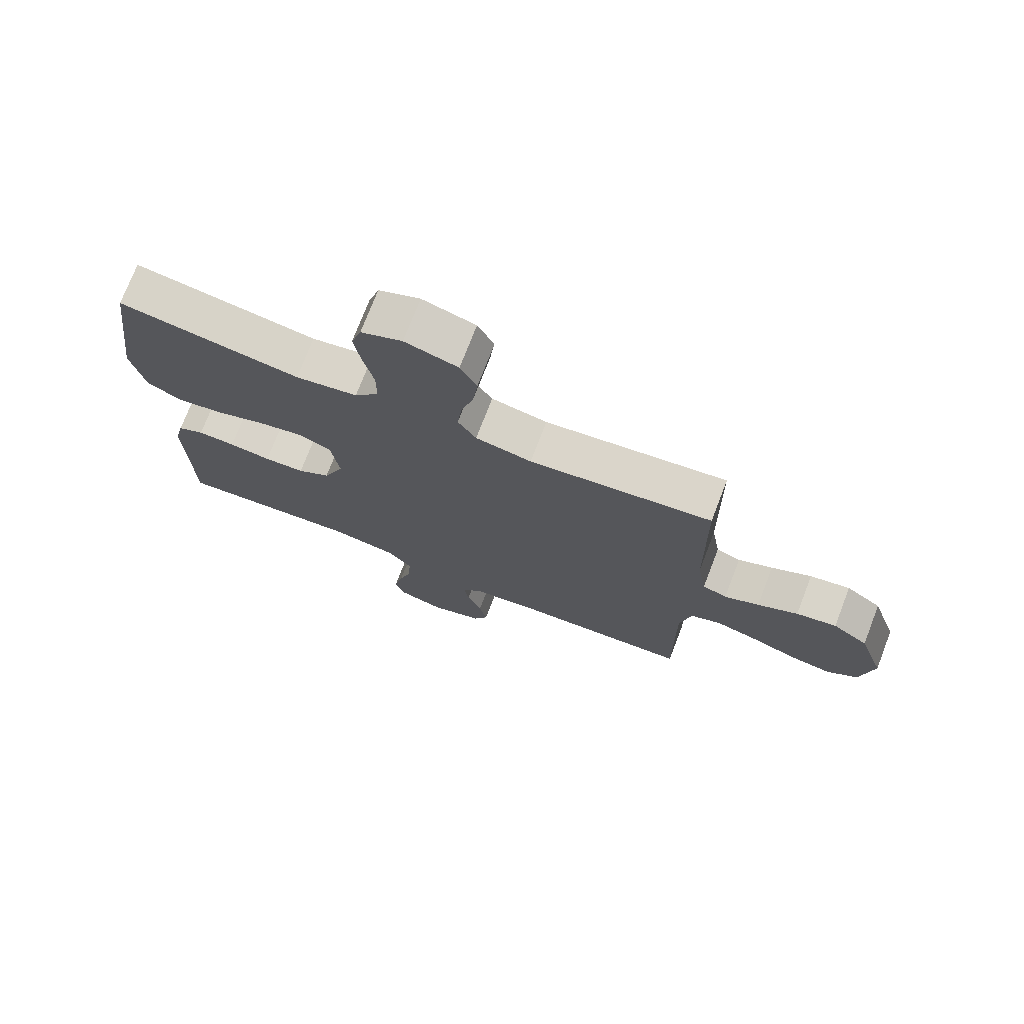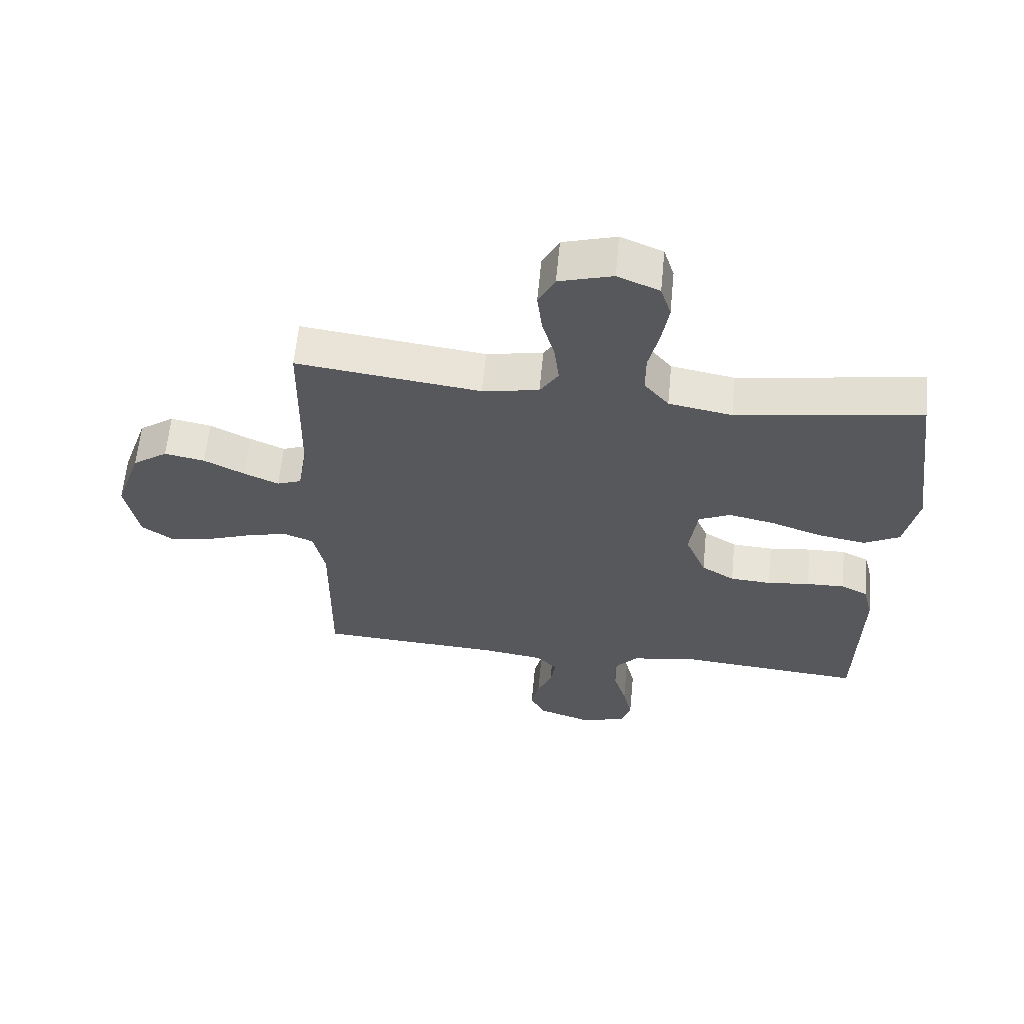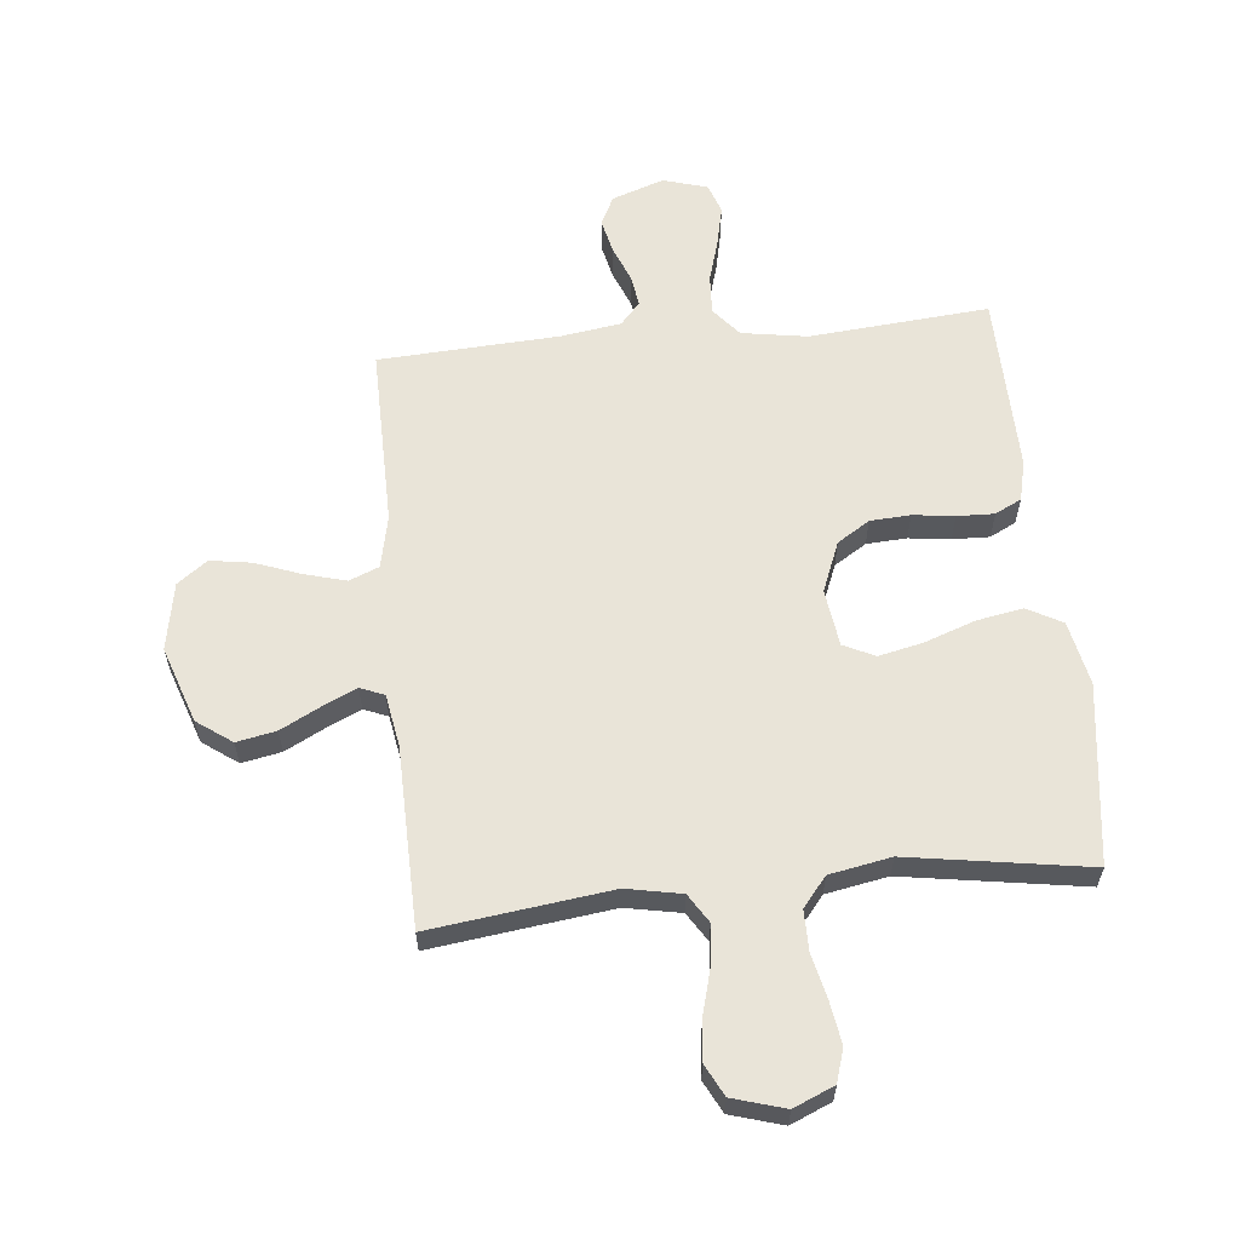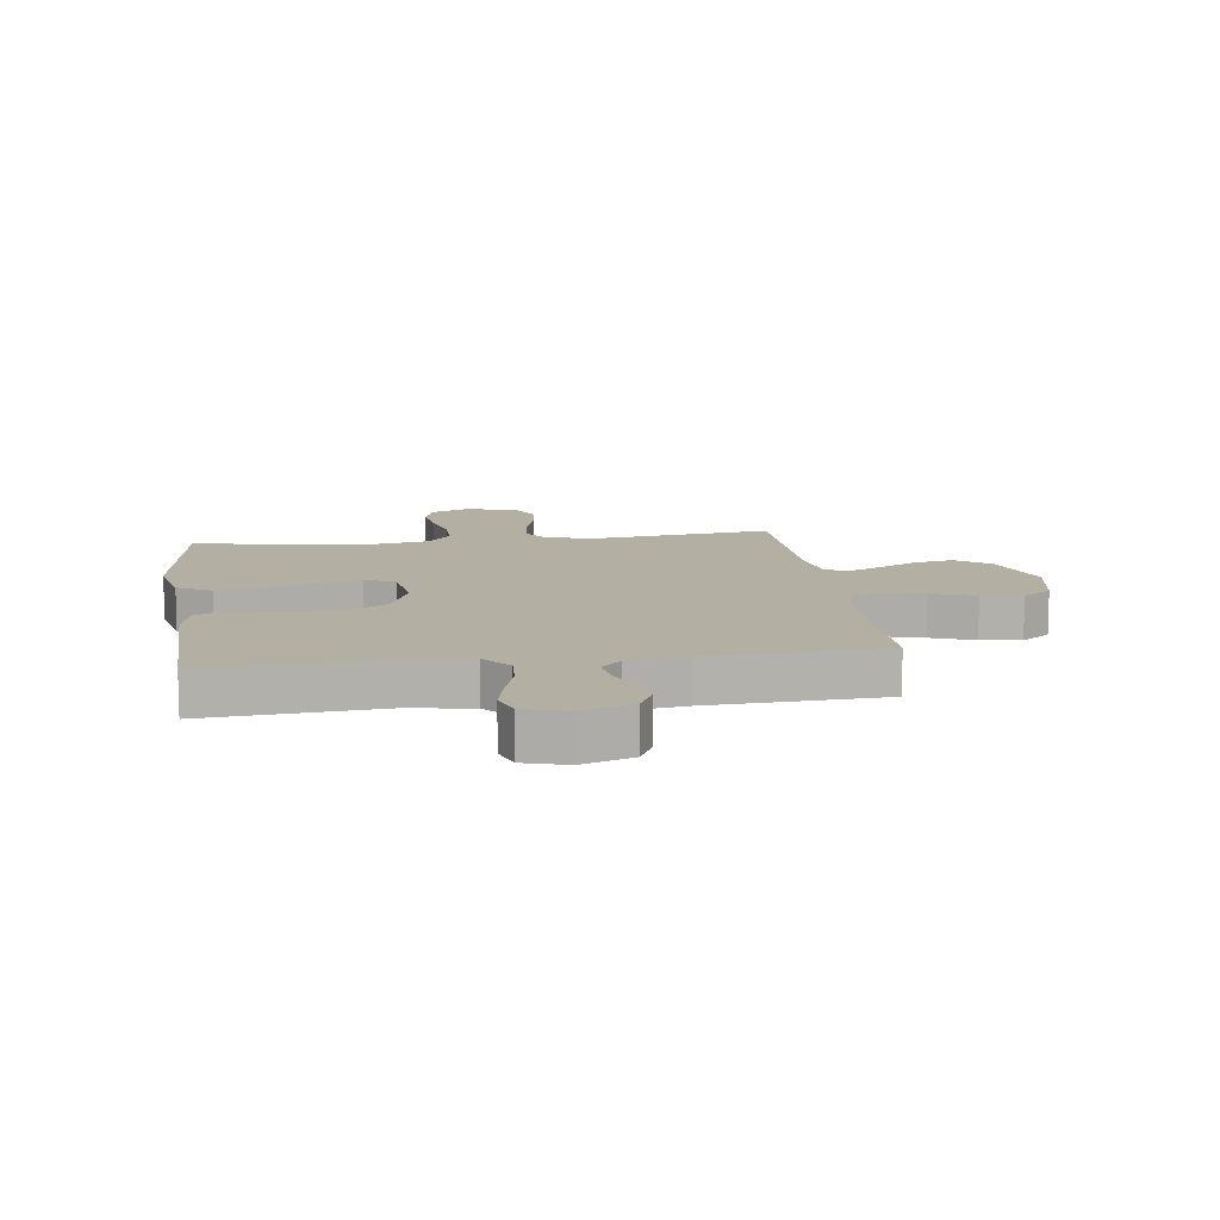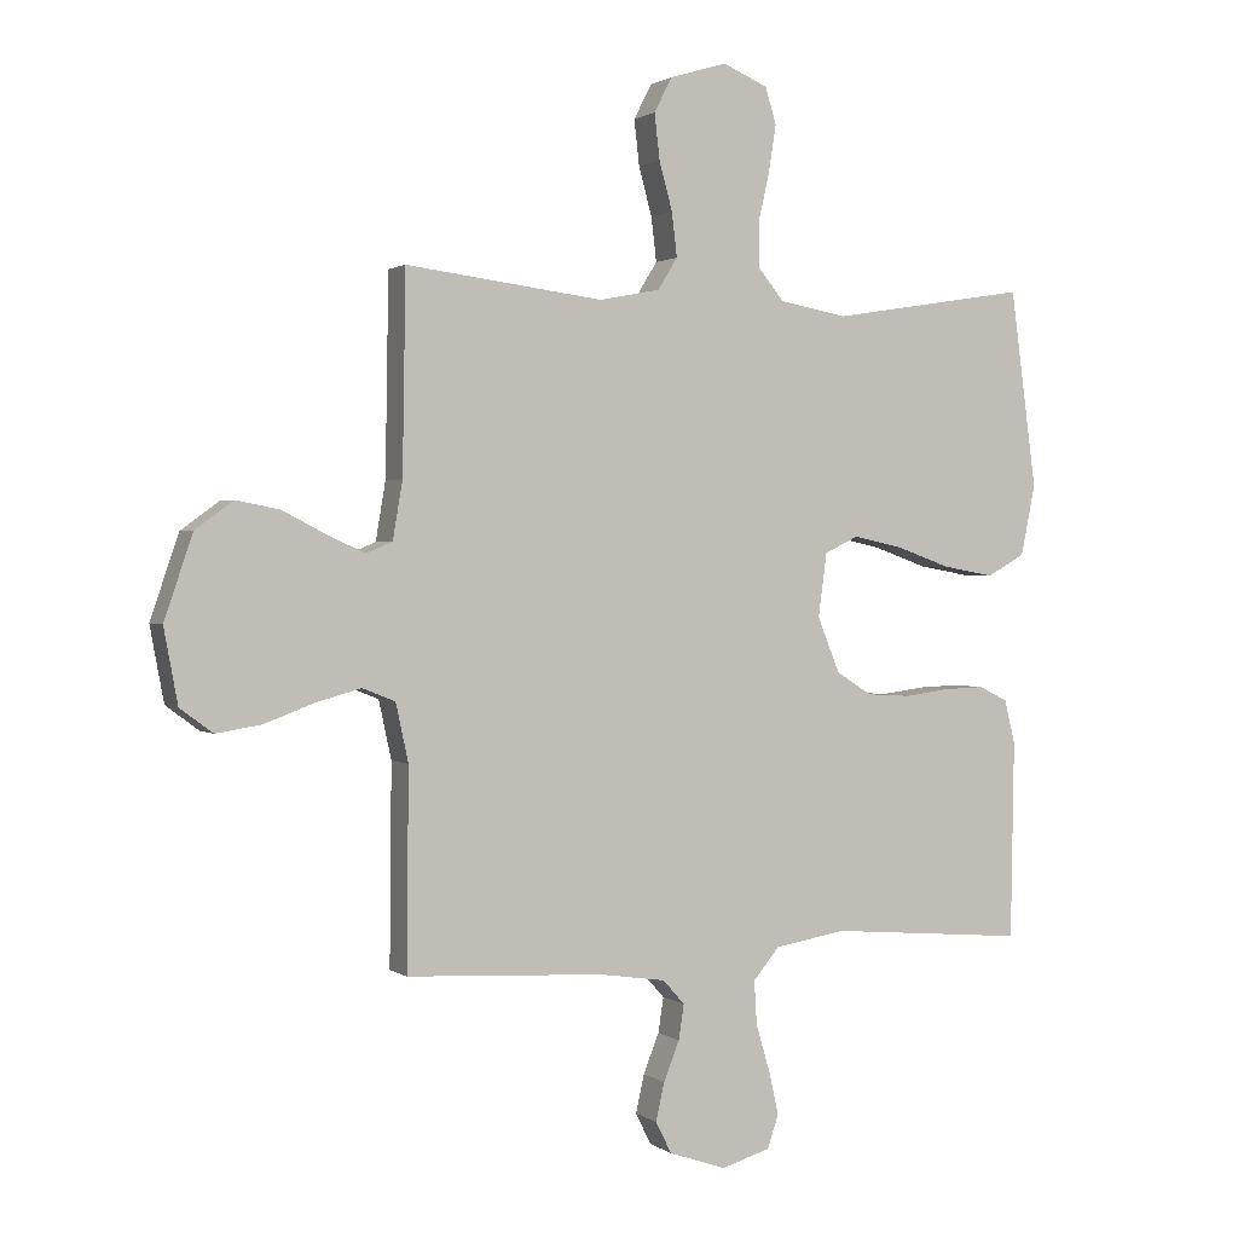
<metadata>
{"format":"obj","ext":"obj","renderer":"f3d","projection":"perspective","resolution":1024,"background":"white","views":[{"elev":74.1,"azim":-158.9,"up":"+Z"},{"elev":61.7,"azim":5.5,"up":"+Z"},{"elev":60.6,"azim":-5.8,"up":"+Y"},{"elev":11.2,"azim":172.3,"up":"+Y"},{"elev":1.4,"azim":-24.7,"up":"+Z"}]}
</metadata>
<code>
v 0.5 0.07 -0.5
v 0.2 0.07 -0.475
v 0.091 0.07 -0.493
v 0.051 0.07 -0.541
v 0.055 0.07 -0.607
v 0.076 0.07 -0.678
v 0.091 0.07 -0.745
v 0.074 0.07 -0.795
v 0 0.07 -0.817
v -0.087 0.07 -0.787
v -0.111 0.07 -0.739
v -0.098 0.07 -0.681
v -0.074 0.07 -0.621
v -0.066 0.07 -0.568
v -0.099 0.07 -0.531
v -0.2 0.07 -0.516
v -0.5 0.07 -0.5
v -0.497 0.07 -0.2
v -0.516 0.07 -0.112
v -0.566 0.07 -0.092
v -0.635 0.07 -0.111
v -0.71 0.07 -0.139
v -0.779 0.07 -0.15
v -0.829 0.07 -0.113
v -0.85 0.07 0
v -0.807 0.07 0.127
v -0.749 0.07 0.169
v -0.683 0.07 0.156
v -0.617 0.07 0.122
v -0.56 0.07 0.096
v -0.52 0.07 0.112
v -0.505 0.07 0.2
v -0.5 0.07 0.5
v -0.2 0.07 0.462
v -0.108 0.07 0.48
v -0.078 0.07 0.528
v -0.086 0.07 0.595
v -0.106 0.07 0.668
v -0.114 0.07 0.737
v -0.087 0.07 0.79
v 0 0.07 0.816
v 0.068 0.07 0.787
v 0.085 0.07 0.732
v 0.074 0.07 0.662
v 0.057 0.07 0.587
v 0.057 0.07 0.52
v 0.097 0.07 0.471
v 0.2 0.07 0.452
v 0.5 0.07 0.5
v 0.54 0.07 0.2
v 0.518 0.07 0.093
v 0.46 0.07 0.061
v 0.382 0.07 0.075
v 0.298 0.07 0.105
v 0.224 0.07 0.121
v 0.172 0.07 0.096
v 0.159 0.07 0
v 0.193 0.07 -0.084
v 0.247 0.07 -0.118
v 0.314 0.07 -0.122
v 0.383 0.07 -0.113
v 0.445 0.07 -0.111
v 0.489 0.07 -0.133
v 0.505 0.07 -0.2
v 0.5 0 -0.5
v 0.2 0 -0.475
v 0.091 0 -0.493
v 0.051 0 -0.541
v 0.055 0 -0.607
v 0.076 0 -0.678
v 0.091 0 -0.745
v 0.074 0 -0.795
v 0 0 -0.817
v -0.087 0 -0.787
v -0.111 0 -0.739
v -0.098 0 -0.681
v -0.074 0 -0.621
v -0.066 0 -0.568
v -0.099 0 -0.531
v -0.2 0 -0.516
v -0.5 0 -0.5
v -0.497 0 -0.2
v -0.516 0 -0.112
v -0.566 0 -0.092
v -0.635 0 -0.111
v -0.71 0 -0.139
v -0.779 0 -0.15
v -0.829 0 -0.113
v -0.85 0 0
v -0.807 0 0.127
v -0.749 0 0.169
v -0.683 0 0.156
v -0.617 0 0.122
v -0.56 0 0.096
v -0.52 0 0.112
v -0.505 0 0.2
v -0.5 0 0.5
v -0.2 0 0.462
v -0.108 0 0.48
v -0.078 0 0.528
v -0.086 0 0.595
v -0.106 0 0.668
v -0.114 0 0.737
v -0.087 0 0.79
v 0 0 0.816
v 0.068 0 0.787
v 0.085 0 0.732
v 0.074 0 0.662
v 0.057 0 0.587
v 0.057 0 0.52
v 0.097 0 0.471
v 0.2 0 0.452
v 0.5 0 0.5
v 0.54 0 0.2
v 0.518 0 0.093
v 0.46 0 0.061
v 0.382 0 0.075
v 0.298 0 0.105
v 0.224 0 0.121
v 0.172 0 0.096
v 0.159 0 0
v 0.193 0 -0.084
v 0.247 0 -0.118
v 0.314 0 -0.122
v 0.383 0 -0.113
v 0.445 0 -0.111
v 0.489 0 -0.133
v 0.505 0 -0.2
f 63 64 1 2
f 60 61 62 63
f 59 60 63 2
f 58 59 2 3
f 57 58 3 4
f 56 57 4
f 51 52 53 54
f 51 54 55
f 48 49 50 51
f 47 48 51 55
f 46 47 55 56
f 42 43 44 45
f 40 41 42 45
f 40 45 46
f 37 38 39 40
f 36 37 40 46
f 35 36 46 56
f 32 33 34
f 31 32 34 35
f 26 27 28 29
f 26 29 30
f 25 26 30
f 24 25 30
f 21 22 23 24
f 20 21 24 30
f 19 20 30 31
f 16 17 18
f 15 16 18 19
f 10 11 12 13
f 10 13 14
f 9 10 14
f 8 9 14
f 5 6 7 8
f 5 8 14
f 4 5 14 15
f 19 31 35 56
f 4 15 19 56
f 66 65 128 127
f 127 126 125 124
f 66 127 124 123
f 67 66 123 122
f 68 67 122 121
f 68 121 120
f 118 117 116 115
f 119 118 115
f 115 114 113 112
f 119 115 112 111
f 120 119 111 110
f 109 108 107 106
f 109 106 105 104
f 110 109 104
f 104 103 102 101
f 110 104 101 100
f 120 110 100 99
f 98 97 96
f 99 98 96 95
f 93 92 91 90
f 94 93 90
f 94 90 89
f 94 89 88
f 88 87 86 85
f 94 88 85 84
f 95 94 84 83
f 82 81 80
f 83 82 80 79
f 77 76 75 74
f 78 77 74
f 78 74 73
f 78 73 72
f 72 71 70 69
f 78 72 69
f 79 78 69 68
f 120 99 95 83
f 120 83 79 68
f 1 65 66 2
f 2 66 67 3
f 3 67 68 4
f 4 68 69 5
f 5 69 70 6
f 6 70 71 7
f 7 71 72 8
f 8 72 73 9
f 9 73 74 10
f 10 74 75 11
f 11 75 76 12
f 12 76 77 13
f 13 77 78 14
f 14 78 79 15
f 15 79 80 16
f 16 80 81 17
f 17 81 82 18
f 18 82 83 19
f 19 83 84 20
f 20 84 85 21
f 21 85 86 22
f 22 86 87 23
f 23 87 88 24
f 24 88 89 25
f 25 89 90 26
f 26 90 91 27
f 27 91 92 28
f 28 92 93 29
f 29 93 94 30
f 30 94 95 31
f 31 95 96 32
f 32 96 97 33
f 33 97 98 34
f 34 98 99 35
f 35 99 100 36
f 36 100 101 37
f 37 101 102 38
f 38 102 103 39
f 39 103 104 40
f 40 104 105 41
f 41 105 106 42
f 42 106 107 43
f 43 107 108 44
f 44 108 109 45
f 45 109 110 46
f 46 110 111 47
f 47 111 112 48
f 48 112 113 49
f 49 113 114 50
f 50 114 115 51
f 51 115 116 52
f 52 116 117 53
f 53 117 118 54
f 54 118 119 55
f 55 119 120 56
f 56 120 121 57
f 57 121 122 58
f 58 122 123 59
f 59 123 124 60
f 60 124 125 61
f 61 125 126 62
f 62 126 127 63
f 63 127 128 64
f 64 128 65 1

</code>
